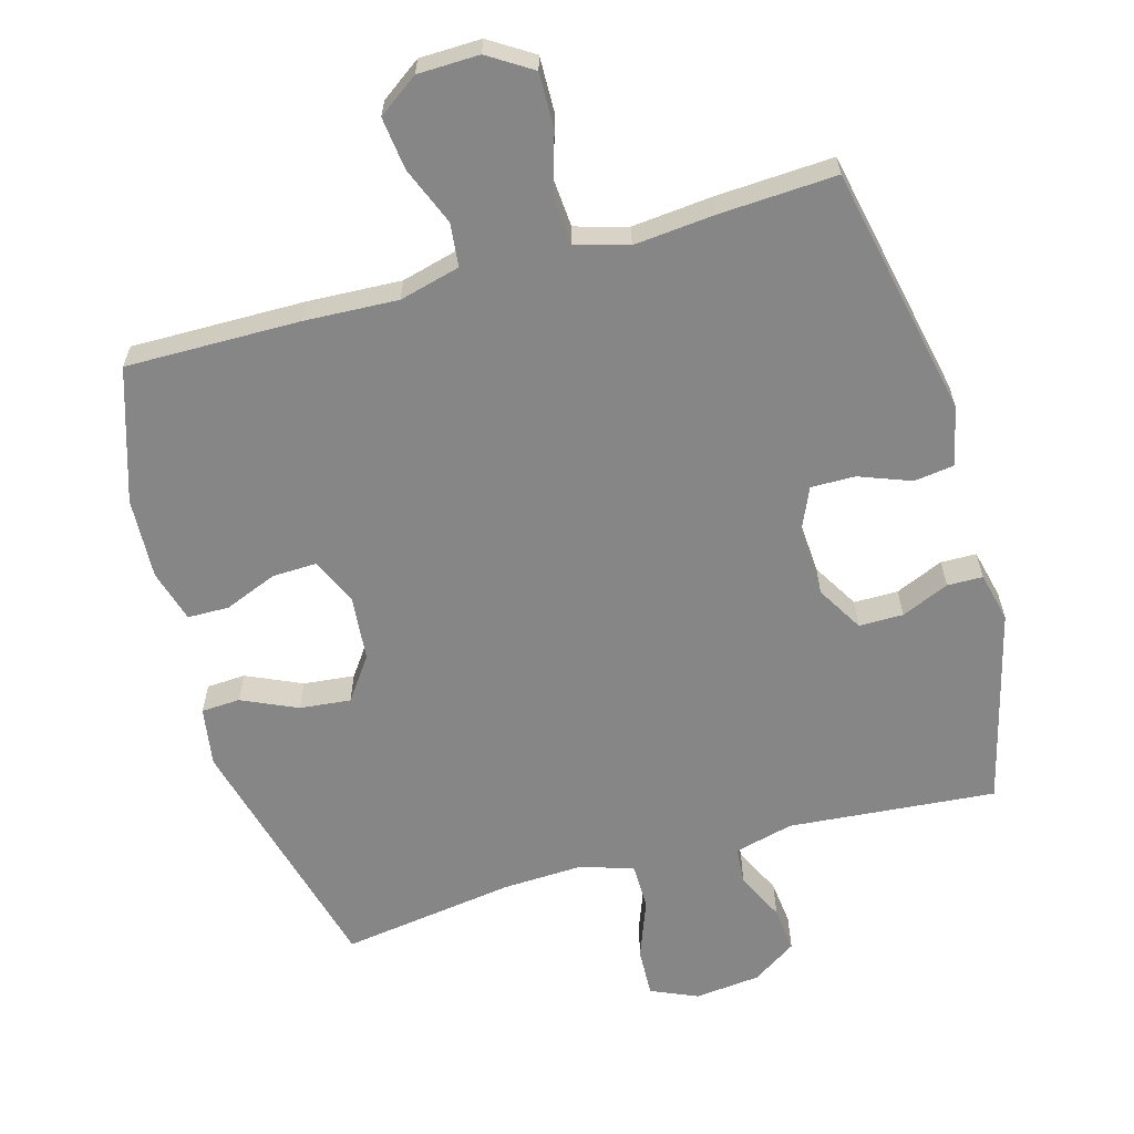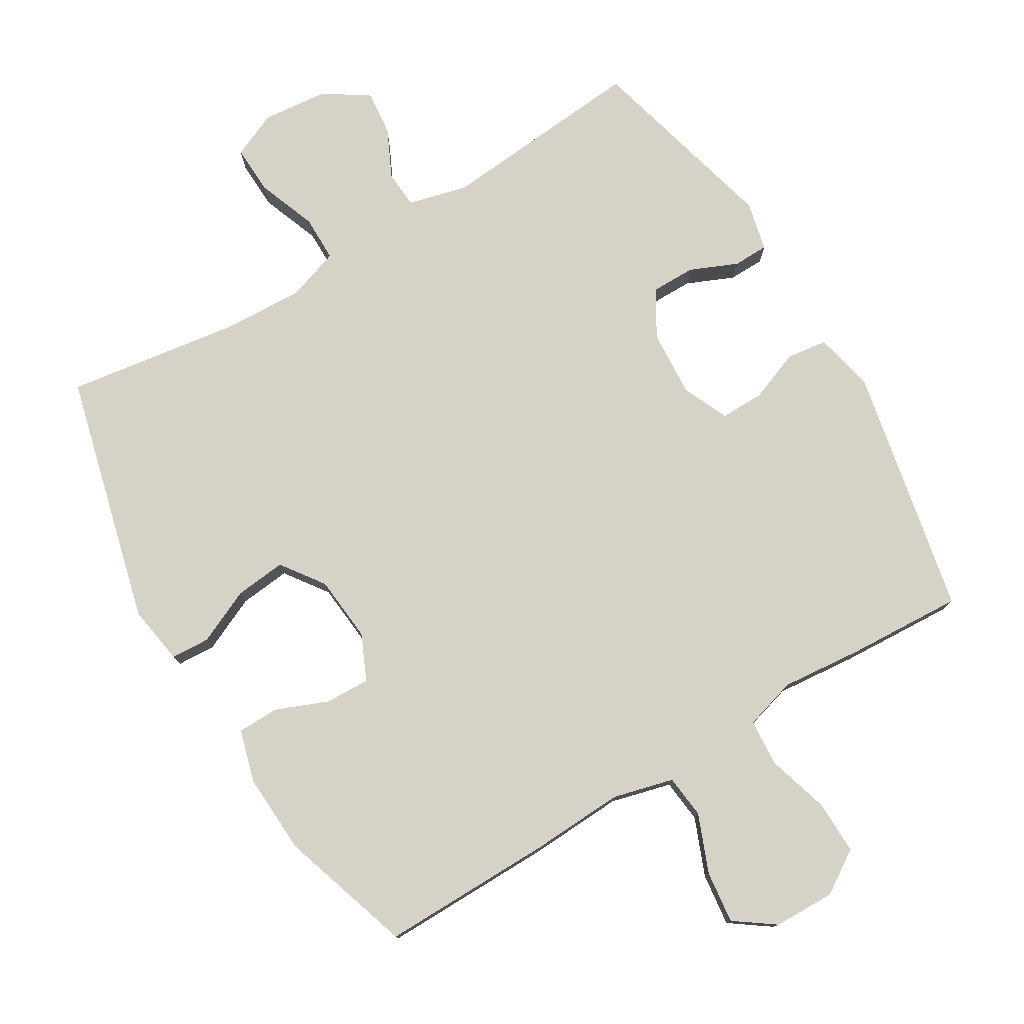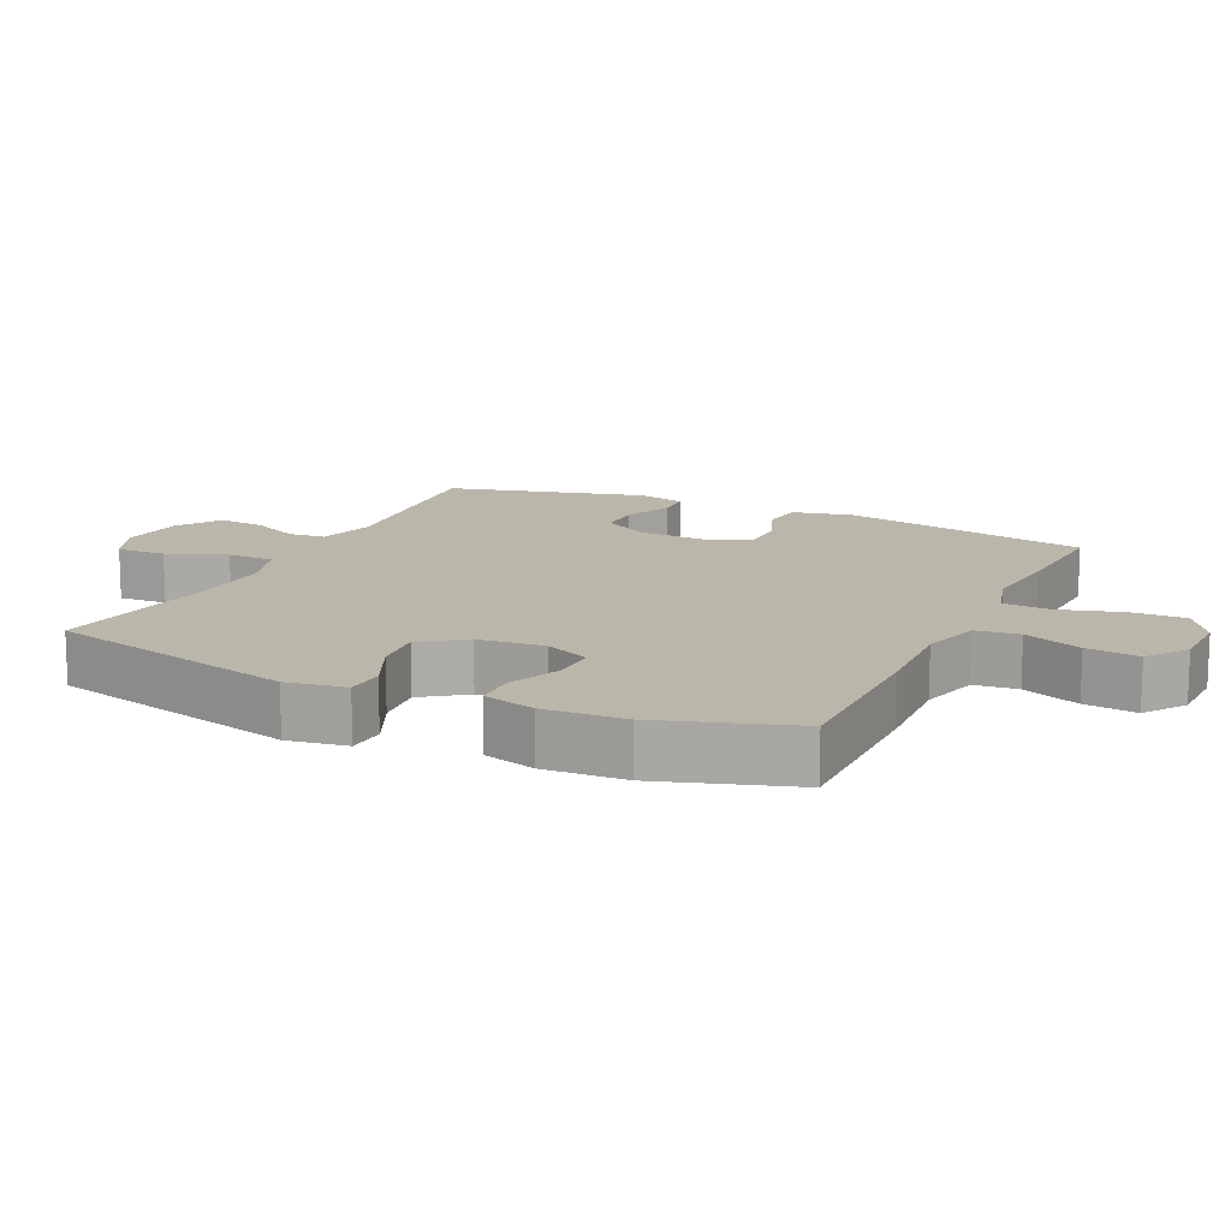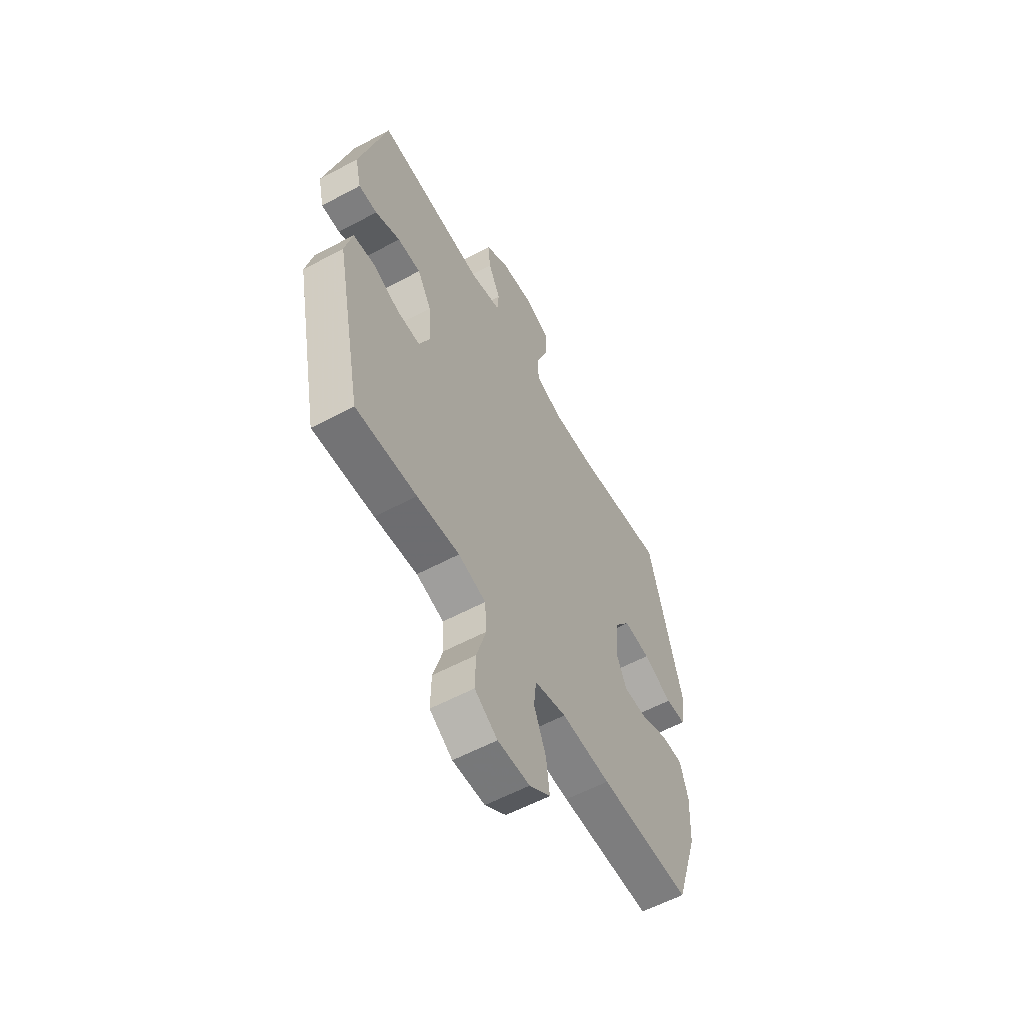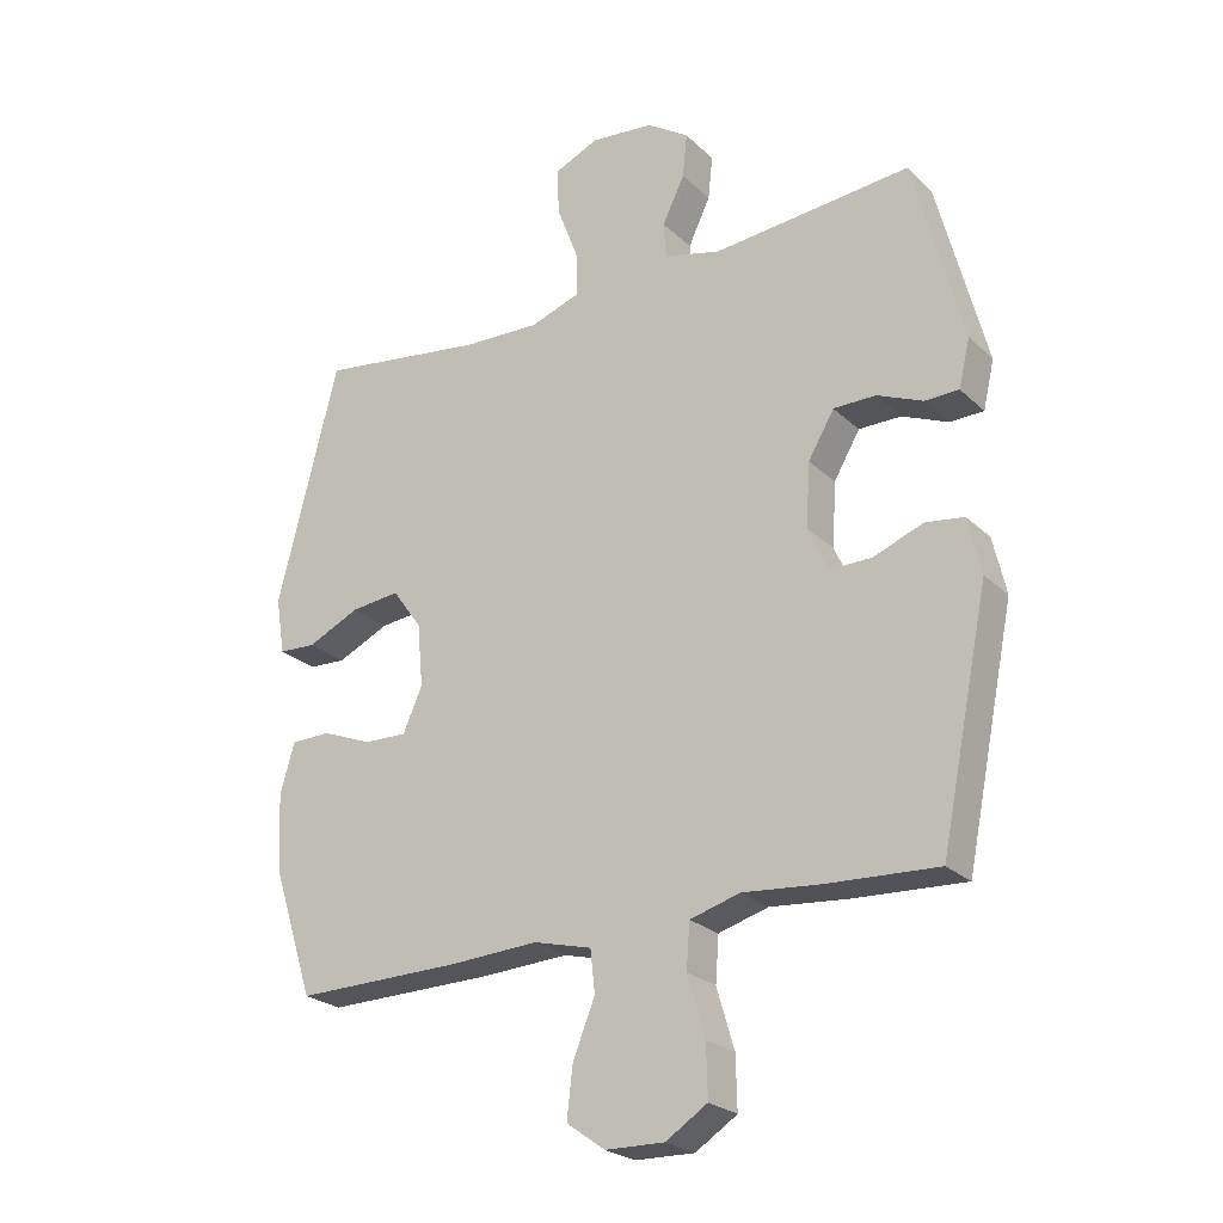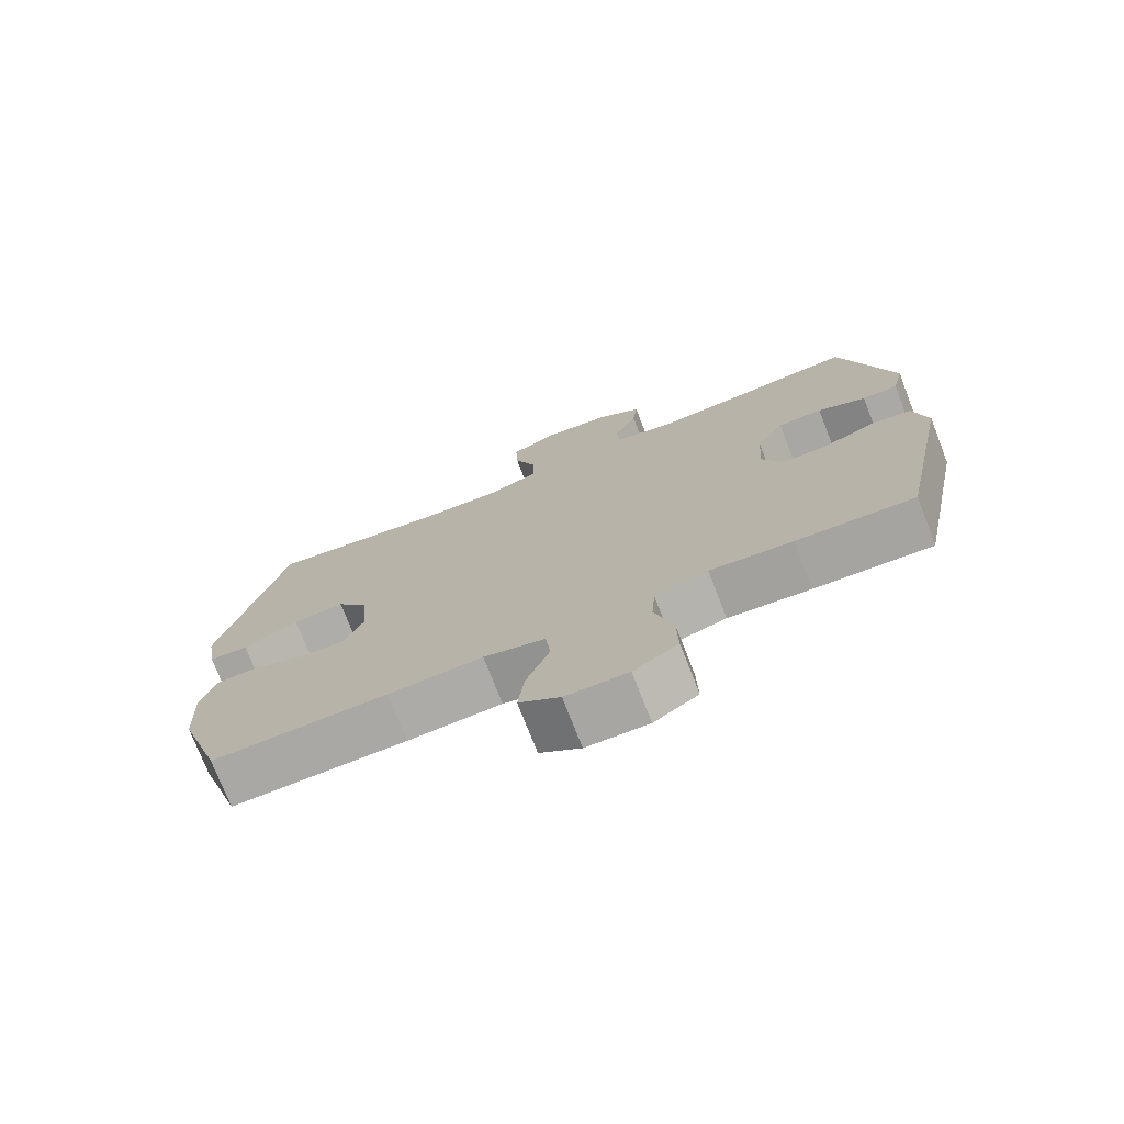
<metadata>
{"format":"obj","ext":"obj","renderer":"f3d","projection":"perspective","resolution":1024,"background":"white","views":[{"elev":-62.0,"azim":-164.1,"up":"+Y"},{"elev":77.4,"azim":149.1,"up":"+Y"},{"elev":13.8,"azim":115.3,"up":"+Y"},{"elev":-58.5,"azim":-61.1,"up":"+Z"},{"elev":-24.3,"azim":-146.0,"up":"+Z"},{"elev":-74.8,"azim":-158.7,"up":"+Z"}]}
</metadata>
<code>
v 0.5 0.07 0.5
v 0.594 0.07 0.131
v 0.58 0.07 0.044
v 0.523 0.07 0.041
v 0.442 0.07 0.078
v 0.367 0.07 0.086
v 0.322 0.07 0.023
v 0.313 0.07 -0.074
v 0.343 0.07 -0.141
v 0.409 0.07 -0.139
v 0.486 0.07 -0.108
v 0.547 0.07 -0.109
v 0.569 0.07 -0.186
v 0.563 0.07 -0.305
v 0.5 0.07 -0.5
v 0.245 0.07 -0.497
v 0.108 0.07 -0.49
v 0.019 0.07 -0.513
v 0.012 0.07 -0.577
v 0.046 0.07 -0.662
v 0.055 0.07 -0.739
v -0.004 0.07 -0.781
v -0.094 0.07 -0.783
v -0.158 0.07 -0.742
v -0.156 0.07 -0.662
v -0.129 0.07 -0.571
v -0.134 0.07 -0.502
v -0.211 0.07 -0.48
v -0.33 0.07 -0.491
v -0.5 0.07 -0.5
v -0.575 0.07 -0.132
v -0.555 0.07 -0.045
v -0.496 0.07 -0.037
v -0.42 0.07 -0.066
v -0.355 0.07 -0.067
v -0.325 0.07 0.001
v -0.331 0.07 0.099
v -0.371 0.07 0.167
v -0.436 0.07 0.167
v -0.506 0.07 0.137
v -0.558 0.07 0.138
v -0.575 0.07 0.211
v -0.5 0.07 0.5
v -0.196 0.07 0.473
v -0.109 0.07 0.495
v -0.105 0.07 0.55
v -0.139 0.07 0.621
v -0.146 0.07 0.688
v -0.081 0.07 0.731
v 0.016 0.07 0.741
v 0.084 0.07 0.711
v 0.081 0.07 0.639
v 0.048 0.07 0.552
v 0.048 0.07 0.484
v 0.125 0.07 0.458
v 0.244 0.07 0.463
v 0.5 0 0.5
v 0.594 0 0.131
v 0.58 0 0.044
v 0.523 0 0.041
v 0.442 0 0.078
v 0.367 0 0.086
v 0.322 0 0.023
v 0.313 0 -0.074
v 0.343 0 -0.141
v 0.409 0 -0.139
v 0.486 0 -0.108
v 0.547 0 -0.109
v 0.569 0 -0.186
v 0.563 0 -0.305
v 0.5 0 -0.5
v 0.245 0 -0.497
v 0.108 0 -0.49
v 0.019 0 -0.513
v 0.012 0 -0.577
v 0.046 0 -0.662
v 0.055 0 -0.739
v -0.004 0 -0.781
v -0.094 0 -0.783
v -0.158 0 -0.742
v -0.156 0 -0.662
v -0.129 0 -0.571
v -0.134 0 -0.502
v -0.211 0 -0.48
v -0.33 0 -0.491
v -0.5 0 -0.5
v -0.575 0 -0.132
v -0.555 0 -0.045
v -0.496 0 -0.037
v -0.42 0 -0.066
v -0.355 0 -0.067
v -0.325 0 0.001
v -0.331 0 0.099
v -0.371 0 0.167
v -0.436 0 0.167
v -0.506 0 0.137
v -0.558 0 0.138
v -0.575 0 0.211
v -0.5 0 0.5
v -0.196 0 0.473
v -0.109 0 0.495
v -0.105 0 0.55
v -0.139 0 0.621
v -0.146 0 0.688
v -0.081 0 0.731
v 0.016 0 0.741
v 0.084 0 0.711
v 0.081 0 0.639
v 0.048 0 0.552
v 0.048 0 0.484
v 0.125 0 0.458
v 0.244 0 0.463
f 51 52 53
f 50 51 53
f 49 50 53
f 48 49 53
f 47 48 53
f 46 47 53
f 45 46 53 54
f 44 45 54 55
f 42 43 44
f 41 42 44
f 40 41 44
f 39 40 44
f 38 39 44 55
f 32 33 34
f 31 32 34
f 30 31 34
f 29 30 34
f 28 29 34
f 27 28 34 35
f 24 25 26
f 23 24 26
f 22 23 26
f 21 22 26
f 20 21 26
f 19 20 26
f 18 19 26 27
f 27 35 36
f 18 27 36
f 17 18 36
f 15 16 17
f 14 15 17
f 13 14 17
f 12 13 17
f 11 12 17
f 10 11 17
f 3 4 5
f 2 3 5
f 1 2 5
f 56 1 5
f 56 5 6
f 56 6 7
f 55 56 7
f 38 55 7
f 37 38 7
f 36 37 7 8
f 17 36 8 9
f 9 10 17
f 109 108 107
f 109 107 106
f 109 106 105
f 109 105 104
f 109 104 103
f 109 103 102
f 110 109 102 101
f 111 110 101 100
f 100 99 98
f 100 98 97
f 100 97 96
f 100 96 95
f 111 100 95 94
f 90 89 88
f 90 88 87
f 90 87 86
f 90 86 85
f 90 85 84
f 91 90 84 83
f 82 81 80
f 82 80 79
f 82 79 78
f 82 78 77
f 82 77 76
f 82 76 75
f 83 82 75 74
f 92 91 83
f 92 83 74
f 92 74 73
f 73 72 71
f 73 71 70
f 73 70 69
f 73 69 68
f 73 68 67
f 73 67 66
f 61 60 59
f 61 59 58
f 61 58 57
f 61 57 112
f 62 61 112
f 63 62 112
f 63 112 111
f 63 111 94
f 63 94 93
f 64 63 93 92
f 65 64 92 73
f 73 66 65
f 1 57 58 2
f 2 58 59 3
f 3 59 60 4
f 4 60 61 5
f 5 61 62 6
f 6 62 63 7
f 7 63 64 8
f 8 64 65 9
f 9 65 66 10
f 10 66 67 11
f 11 67 68 12
f 12 68 69 13
f 13 69 70 14
f 14 70 71 15
f 15 71 72 16
f 16 72 73 17
f 17 73 74 18
f 18 74 75 19
f 19 75 76 20
f 20 76 77 21
f 21 77 78 22
f 22 78 79 23
f 23 79 80 24
f 24 80 81 25
f 25 81 82 26
f 26 82 83 27
f 27 83 84 28
f 28 84 85 29
f 29 85 86 30
f 30 86 87 31
f 31 87 88 32
f 32 88 89 33
f 33 89 90 34
f 34 90 91 35
f 35 91 92 36
f 36 92 93 37
f 37 93 94 38
f 38 94 95 39
f 39 95 96 40
f 40 96 97 41
f 41 97 98 42
f 42 98 99 43
f 43 99 100 44
f 44 100 101 45
f 45 101 102 46
f 46 102 103 47
f 47 103 104 48
f 48 104 105 49
f 49 105 106 50
f 50 106 107 51
f 51 107 108 52
f 52 108 109 53
f 53 109 110 54
f 54 110 111 55
f 55 111 112 56
f 56 112 57 1

</code>
